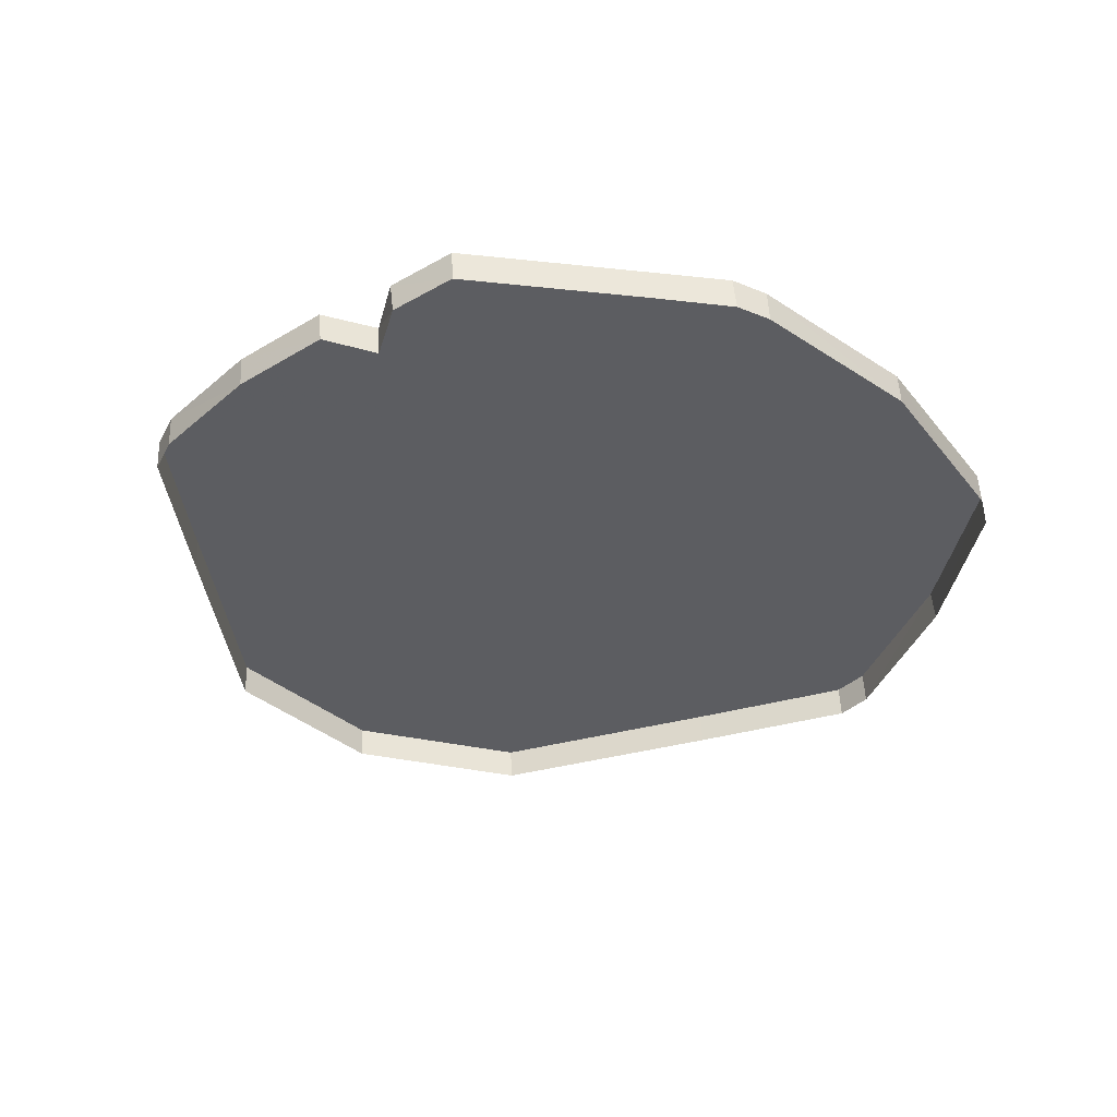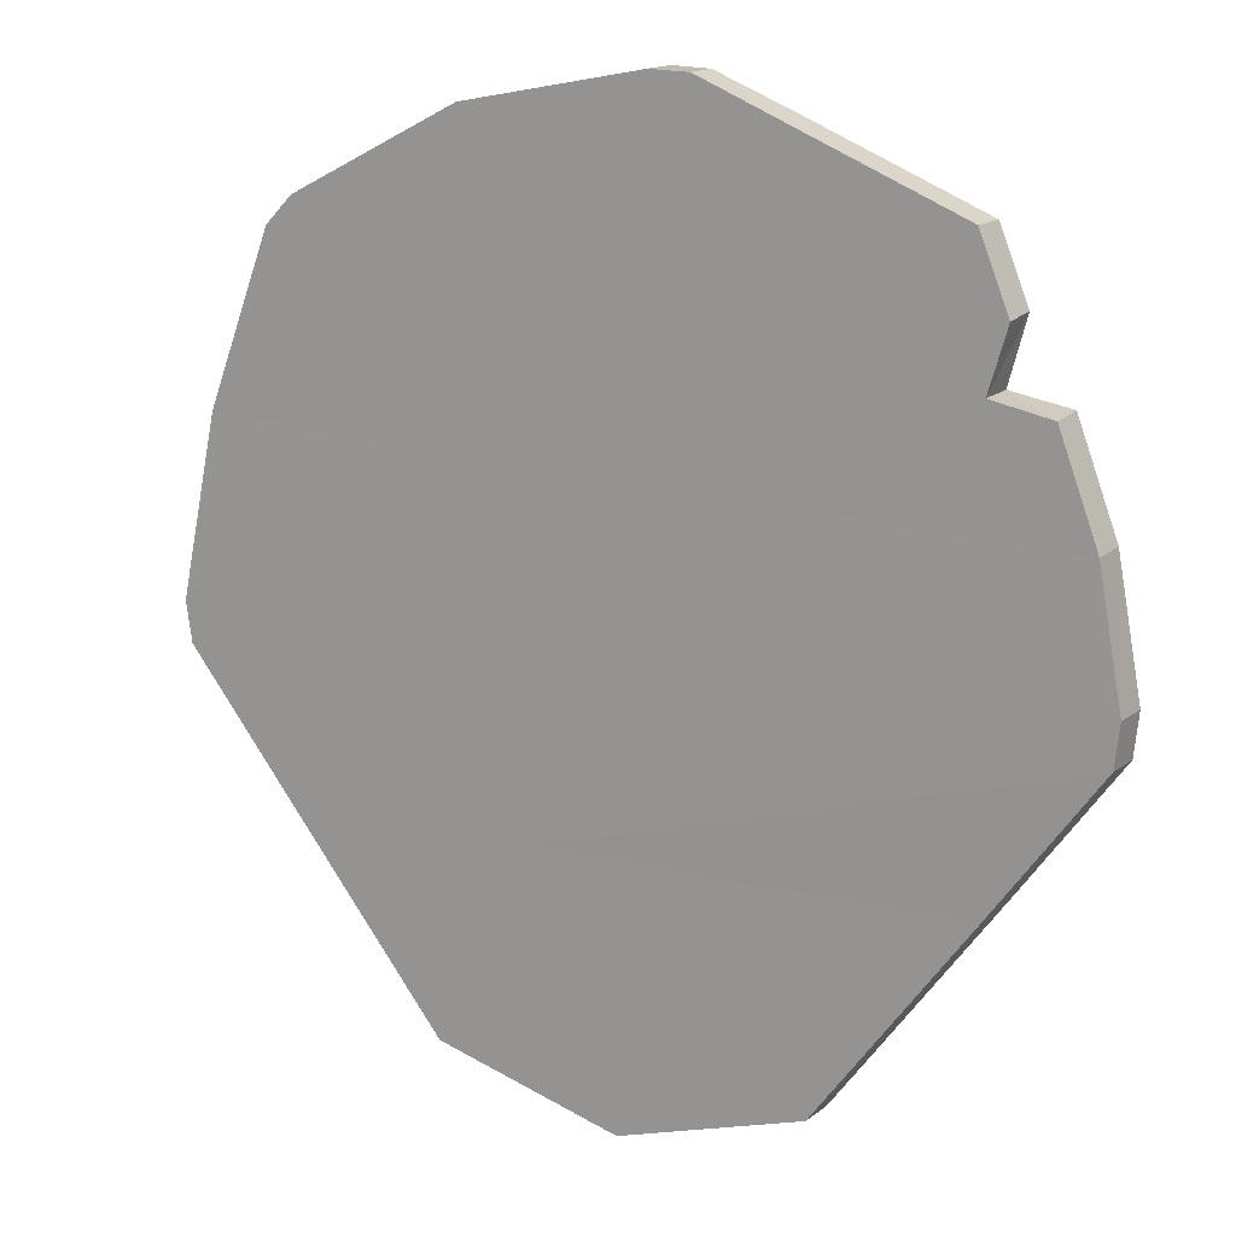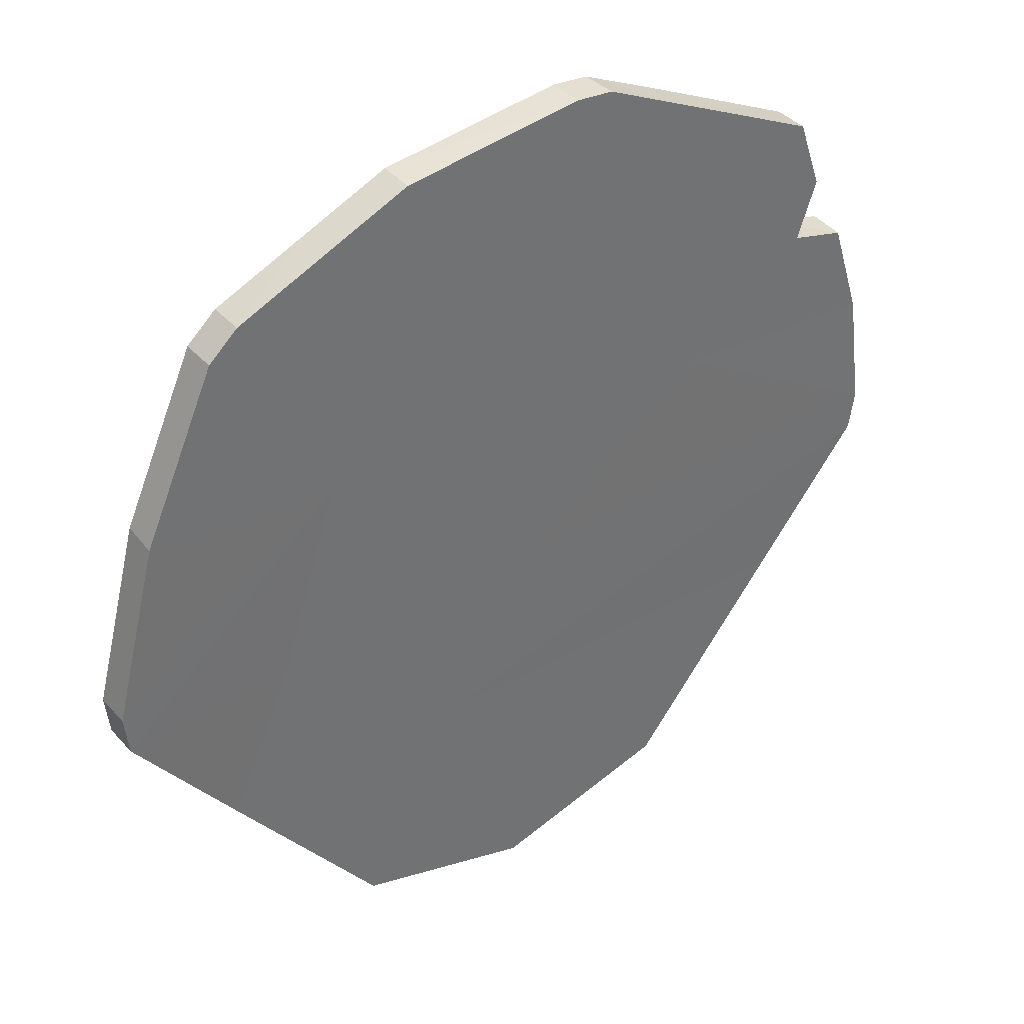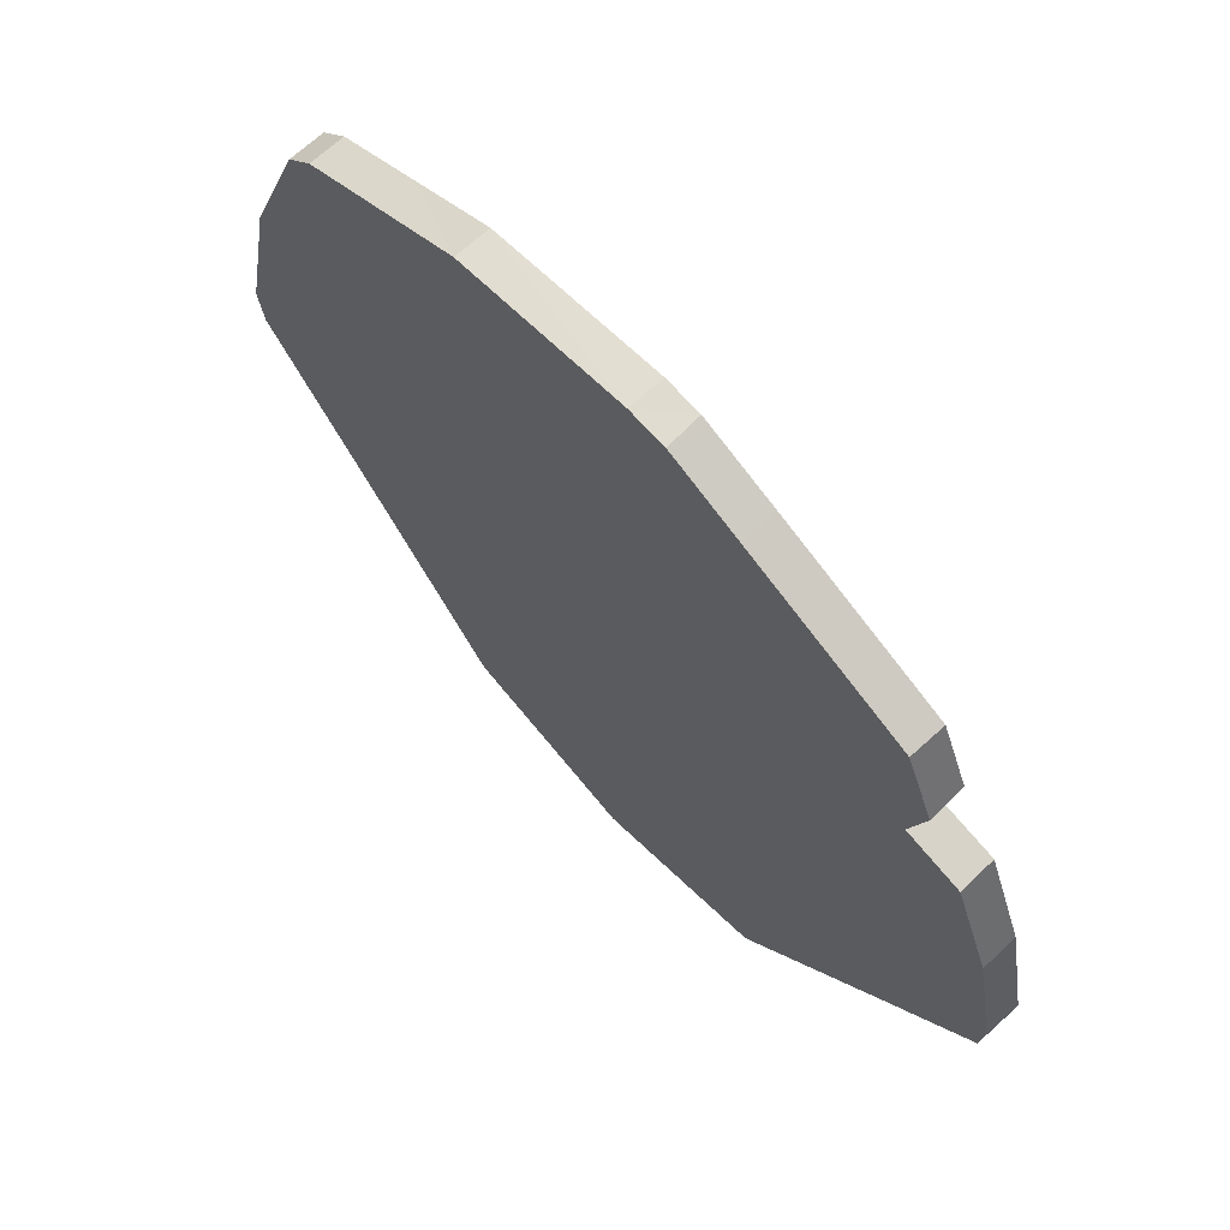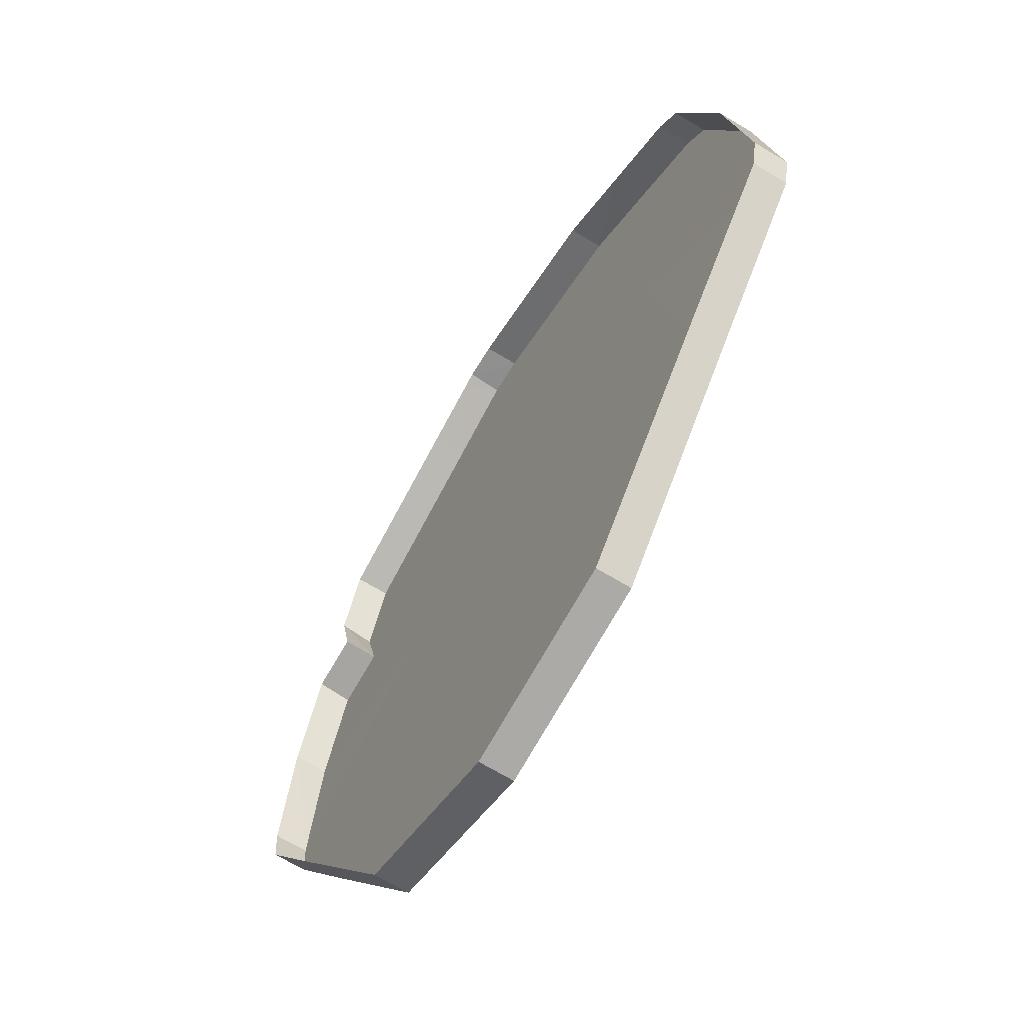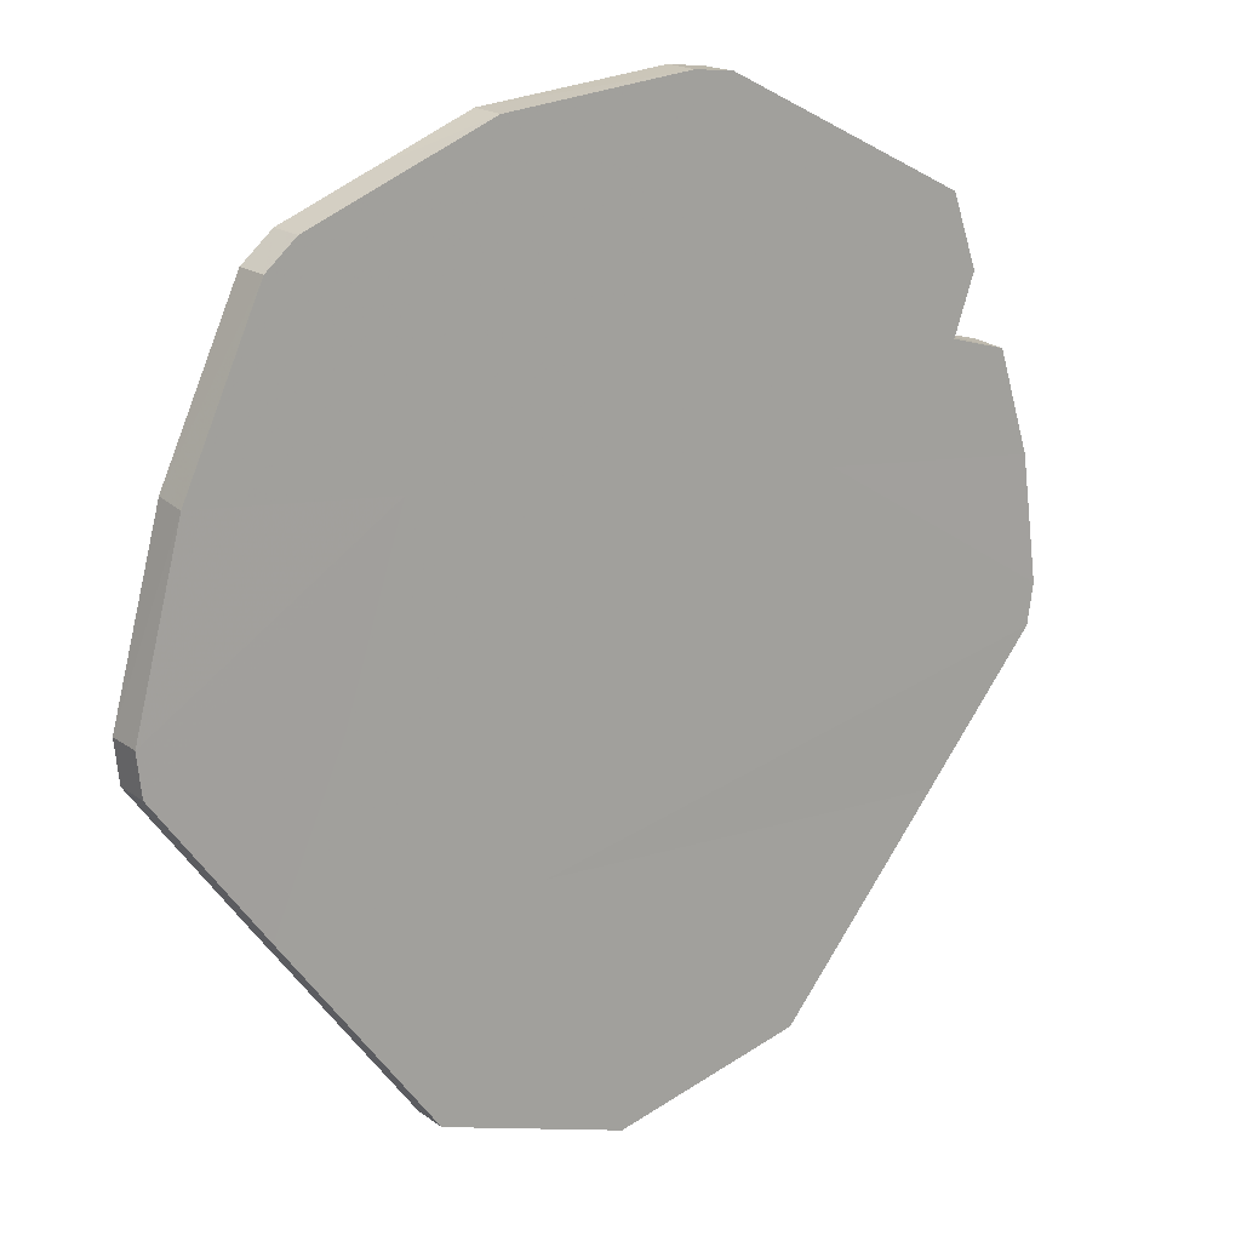
<metadata>
{"format":"obj","ext":"obj","renderer":"f3d","projection":"perspective","resolution":1024,"background":"white","views":[{"elev":-35.0,"azim":-33.0,"up":"+Y"},{"elev":10.6,"azim":-146.5,"up":"+Z"},{"elev":34.9,"azim":142.6,"up":"+Z"},{"elev":64.2,"azim":-131.8,"up":"+Z"},{"elev":-59.9,"azim":59.1,"up":"+Z"},{"elev":13.6,"azim":142.9,"up":"+Z"}]}
</metadata>
<code>
g ButtonGoldPlateMDL
v -0.3966 0.03502 1.753
v -0.3869 -0.1201 1.764
v -0.4508 -0.1211 1.737
v -0.7385 0.02986 1.602
v -0.2631 -0.01479 0.2921
v -0.392 0.03332 1.703
v 0.8319 -0.09327 -2.009
v 1.533 -0.06377 -1.144
v 0.3758 -0.06376 -1.144
v -0.392 0.03332 1.703
v -0.2631 -0.01479 0.2921
v -0.2209 0.03347 1.707
v -1.96 -0.01841 0.1859
v -2.048 -0.03347 -0.3565
v -0.9381 -0.01623 0.2498
v -0.3966 0.03502 1.753
v -0.7385 0.02986 1.602
v -0.392 0.03332 1.703
v -1.628 0.007564 0.9478
v -1.507 0.01824 1.261
v -1.507 -0.1369 1.272
v -1.623 -0.1471 0.9724
v 1.013 -0.1299 1.479
v 0.6146 -0.1238 1.658
v 0.6152 0.03131 1.644
v 1.013 0.02525 1.466
v 1.543 0.0151 1.169
v 1.856 -0.165 0.4482
v 1.543 -0.14 1.18
v 1.861 -0.01026 0.4249
v 2.048 -0.1886 -0.3451
v 2.048 -0.03347 -0.3565
v 0.8319 -0.2484 -1.997
v 1.533 -0.06377 -1.144
v 0.8319 -0.09327 -2.009
v 1.533 -0.2189 -1.132
v 2.023 -0.03951 -0.5335
v 2.023 -0.1947 -0.5221
v -2.048 -0.03347 -0.3565
v -1.958 -0.1734 0.2026
v -2.048 -0.1886 -0.3451
v -1.96 -0.01841 0.1859
v -1.799 -0.1581 0.6498
v -1.803 -0.00335 0.6277
v -1.54 -0.0013 0.6878
v -1.628 0.007564 0.9478
v -1.623 -0.1471 0.9724
v -1.539 -0.1563 0.7028
v -1.803 -0.00335 0.6277
v -1.54 -0.0013 0.6878
v -1.539 -0.1563 0.7028
v -1.799 -0.1581 0.6498
v -2.023 -0.1947 -0.5221
v -2.048 -0.03347 -0.3565
v -2.048 -0.1886 -0.3451
v -2.023 -0.03951 -0.5335
v -1.533 -0.2189 -1.133
v -1.533 -0.06376 -1.144
v -0.8319 -0.09327 -2.009
v -0.8319 -0.2484 -1.997
v -1.622e-07 -0.2562 -2.228
v -1.622e-07 -0.1011 -2.24
v 0.8319 -0.09327 -2.009
v 0.8319 -0.2484 -1.997
v 2.048 -0.1886 -0.3451
v 2.048 -0.03347 -0.3565
v 2.023 -0.03951 -0.5335
v 2.023 -0.1947 -0.5221
v -0.3869 -0.1201 1.764
v -0.3966 0.03502 1.753
v -0.2192 0.03543 1.765
v -0.2192 -0.1197 1.777
v 0.6146 -0.1238 1.658
v 0.6152 0.03131 1.644
v 1.412 -0.136 1.3
v 1.412 0.01919 1.289
v 1.543 0.0151 1.169
v 1.543 -0.14 1.18
v -1.54 -0.0013 0.6878
v -1.803 -0.00335 0.6277
v -1.96 -0.01841 0.1859
v -0.9381 -0.01623 0.2498
v -1.507 -0.1369 1.272
v -1.507 0.01824 1.261
v -0.7385 0.02986 1.602
v -0.7321 -0.1252 1.616
v -0.4508 -0.1211 1.737
v -0.3966 0.03502 1.753
v -2.023 -0.03951 -0.5335
v -1.533 -0.06376 -1.144
v 0.3758 -0.06376 -1.144
v 6.009e-08 -0.03951 -0.4328
v -1.533 -0.06376 -1.144
v -0.8319 -0.09327 -2.009
v 0.3758 -0.06376 -1.144
v -1.622e-07 -0.1011 -2.24
v 0.8319 -0.09327 -2.009
v -1.507 0.01824 1.261
v -1.628 0.007564 0.9478
v -1.54 -0.0013 0.6878
v -0.9381 -0.01623 0.2498
v 0.9957 -0.01211 0.3708
v 1.236 -0.03951 -0.4328
v 2.023 -0.03951 -0.5335
v 2.048 -0.03347 -0.3565
v -0.2631 -0.01479 0.2921
v 6.009e-08 -0.03951 -0.4328
v 1.236 -0.03951 -0.4328
v 0.9957 -0.01211 0.3708
v -0.9381 -0.01623 0.2498
v 6.009e-08 -0.03951 -0.4328
v -0.2631 -0.01479 0.2921
v -0.7385 0.02986 1.602
v -1.507 0.01824 1.261
v -2.048 -0.03347 -0.3565
v -2.023 -0.03951 -0.5335
v 6.009e-08 -0.03951 -0.4328
v -0.9381 -0.01623 0.2498
v 0.3758 -0.06376 -1.144
v 1.236 -0.03951 -0.4328
v 6.009e-08 -0.03951 -0.4328
v 1.533 -0.06377 -1.144
v 2.023 -0.03951 -0.5335
v 0.9957 -0.01211 0.3708
v 1.578 -0.01087 0.4072
v 1.315 0.003794 0.8372
v 2.048 -0.03347 -0.3565
v 1.755 -0.01049 0.4183
v 1.861 -0.01026 0.4249
v 1.543 0.0151 1.169
v 1.471 0.01152 1.064
v -0.2209 0.03347 1.707
v -0.2631 -0.01479 0.2921
v 0.9957 -0.01211 0.3708
v 0.642 0.02825 1.554
v 1.412 0.01919 1.289
v 1.412 -0.136 1.3
v 1.013 -0.1299 1.479
v 1.013 0.02525 1.466
v 1.578 -0.01087 0.4072
v 1.755 -0.01049 0.4183
v 1.471 0.01152 1.064
v 1.315 0.003794 0.8372
v 1.471 0.01152 1.064
v 1.543 0.0151 1.169
v 1.412 0.01919 1.289
v 1.315 0.003794 0.8372
v 0.9957 -0.01211 0.3708
v 1.013 0.02525 1.466
v 0.642 0.02825 1.554
v 0.6152 0.03131 1.644
v -0.2192 0.03543 1.765
v -0.3966 0.03502 1.753
v -0.392 0.03332 1.703
v -0.2209 0.03347 1.707
v 0.6152 0.03131 1.644
v 0.642 0.02825 1.554
g ButtonGoldPlateMDL_0
f 3 2 1
f 6 5 4
f 9 8 7
f 12 11 10
f 15 14 13
f 18 17 16
f 21 20 19
f 22 21 19
f 25 24 23
f 26 25 23
f 29 28 27
f 28 30 27
f 28 31 30
f 31 32 30
f 35 34 33
f 34 36 33
f 34 37 36
f 37 38 36
f 41 40 39
f 40 42 39
f 40 43 42
f 43 44 42
f 47 46 45
f 48 47 45
f 51 50 49
f 52 51 49
f 55 54 53
f 54 56 53
f 57 53 56
f 58 57 56
f 58 59 57
f 59 60 57
f 61 60 59
f 62 61 59
f 62 63 61
f 63 64 61
f 67 66 65
f 68 67 65
f 71 70 69
f 72 71 69
f 71 72 73
f 74 71 73
f 77 76 75
f 78 77 75
f 81 80 79
f 82 81 79
f 85 84 83
f 86 85 83
f 86 87 85
f 87 88 85
f 91 90 89
f 92 91 89
f 95 94 93
f 95 96 94
f 95 97 96
f 100 99 98
f 101 100 98
f 104 103 102
f 105 104 102
f 108 107 106
f 109 108 106
f 112 111 110
f 112 110 113
f 110 114 113
f 117 116 115
f 118 117 115
f 121 120 119
f 120 122 119
f 120 123 122
f 126 125 124
f 125 127 124
f 125 128 127
f 128 129 127
f 130 129 128
f 131 130 128
f 134 133 132
f 135 134 132
f 138 137 136
f 139 138 136
f 142 141 140
f 143 142 140
f 146 145 144
f 146 144 147
f 146 147 148
f 149 146 148
f 149 148 150
f 149 150 151
f 154 153 152
f 155 154 152
f 155 152 156
f 157 155 156

</code>
